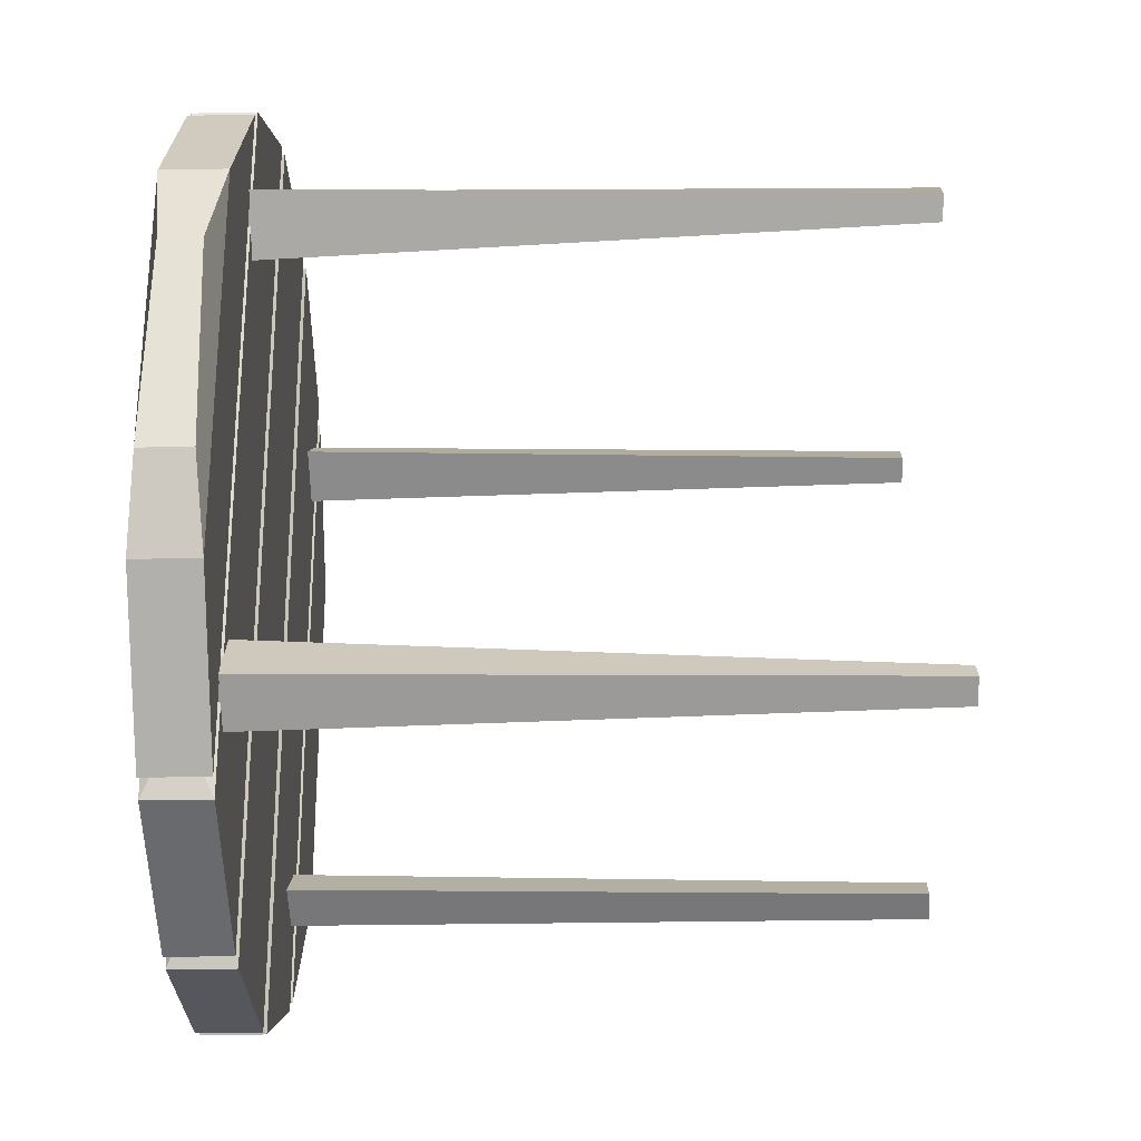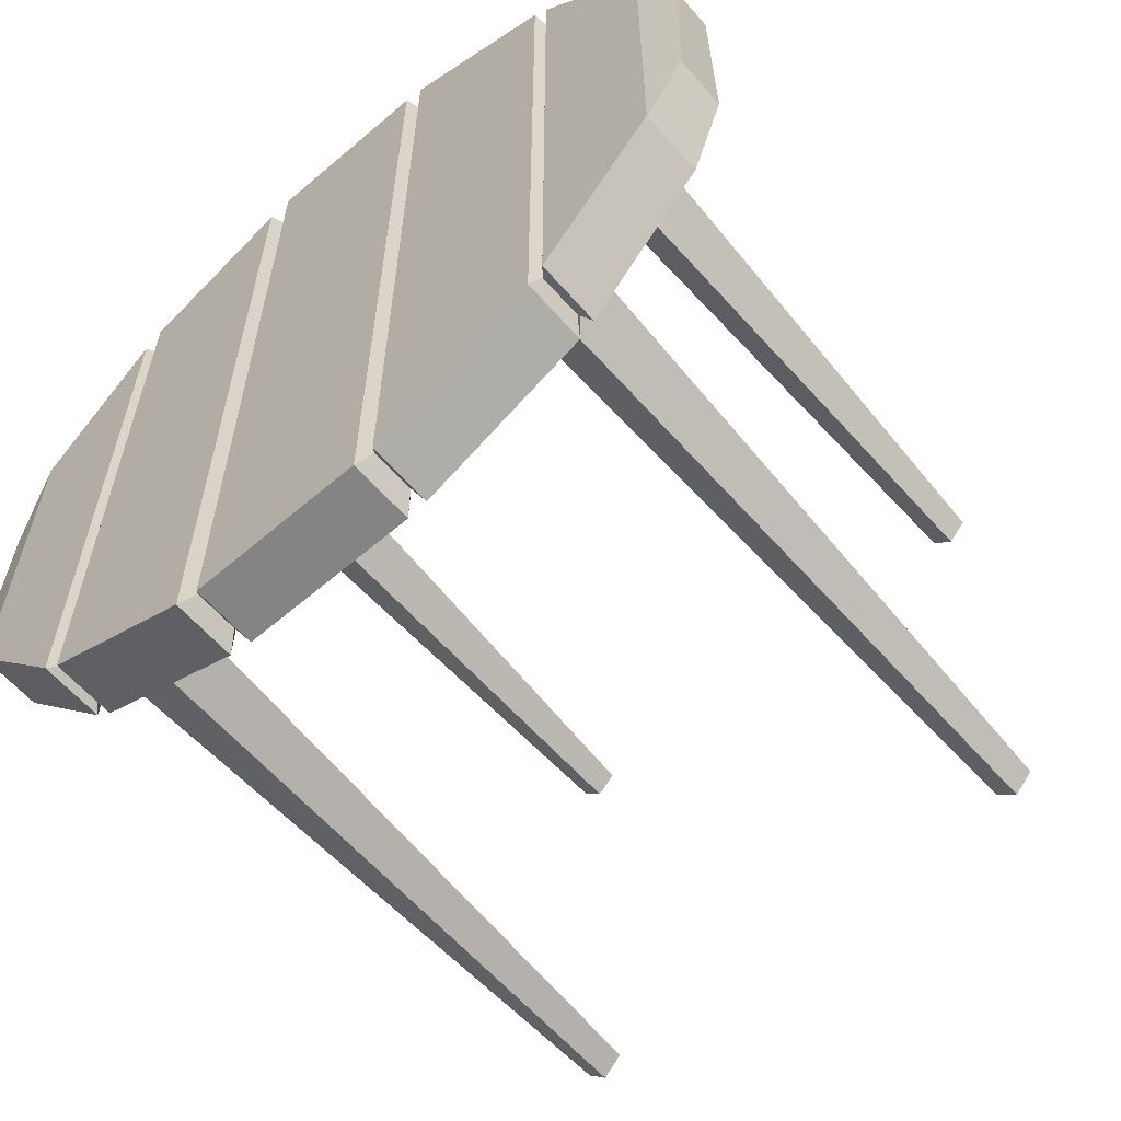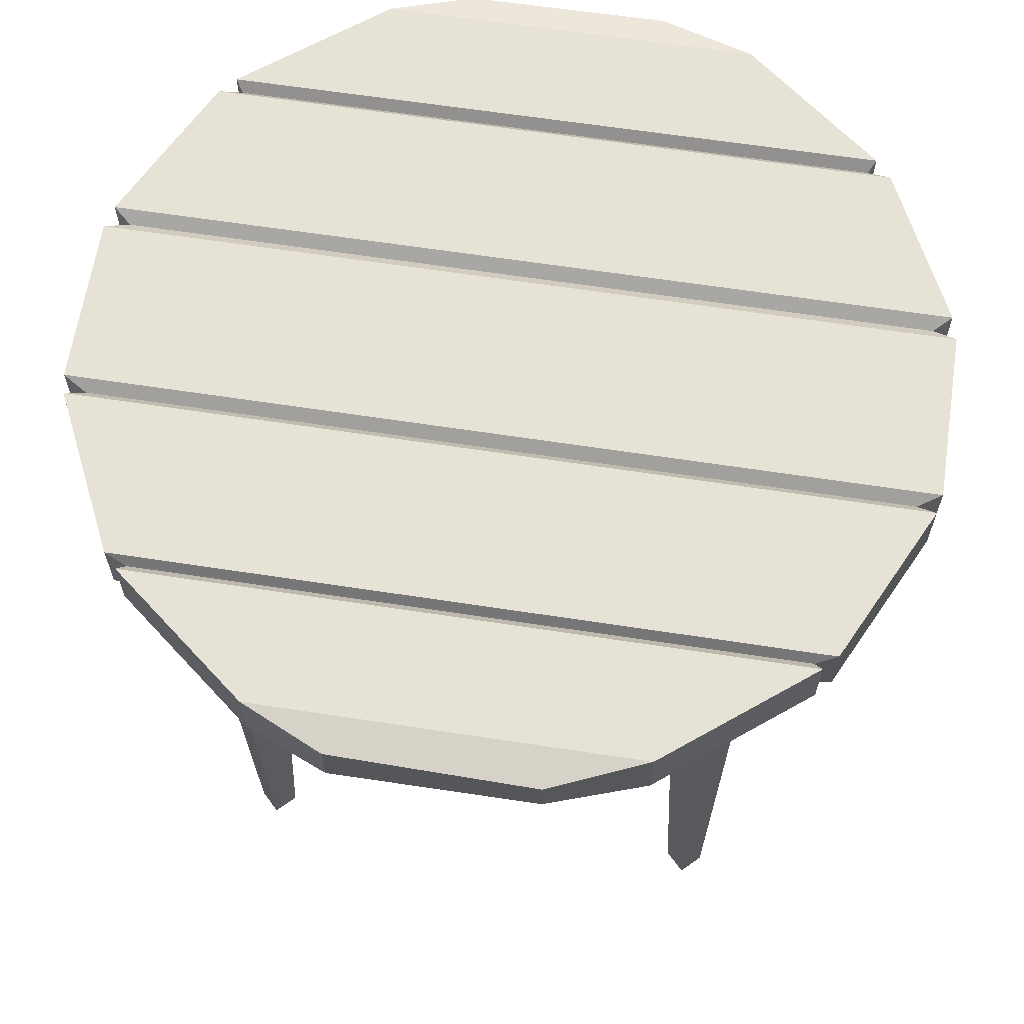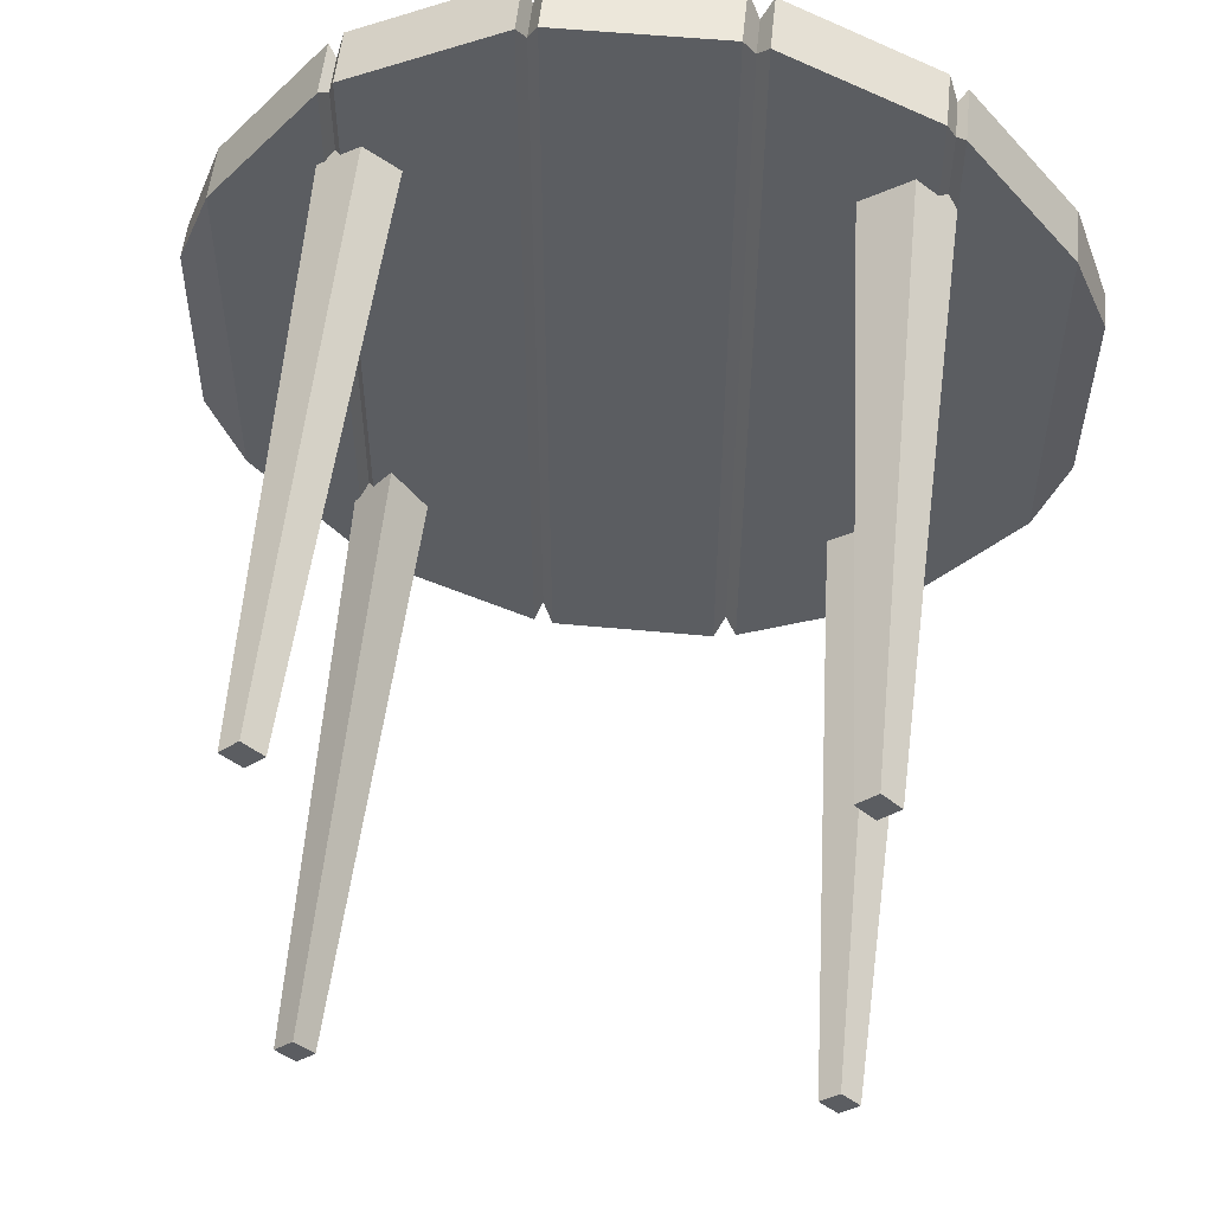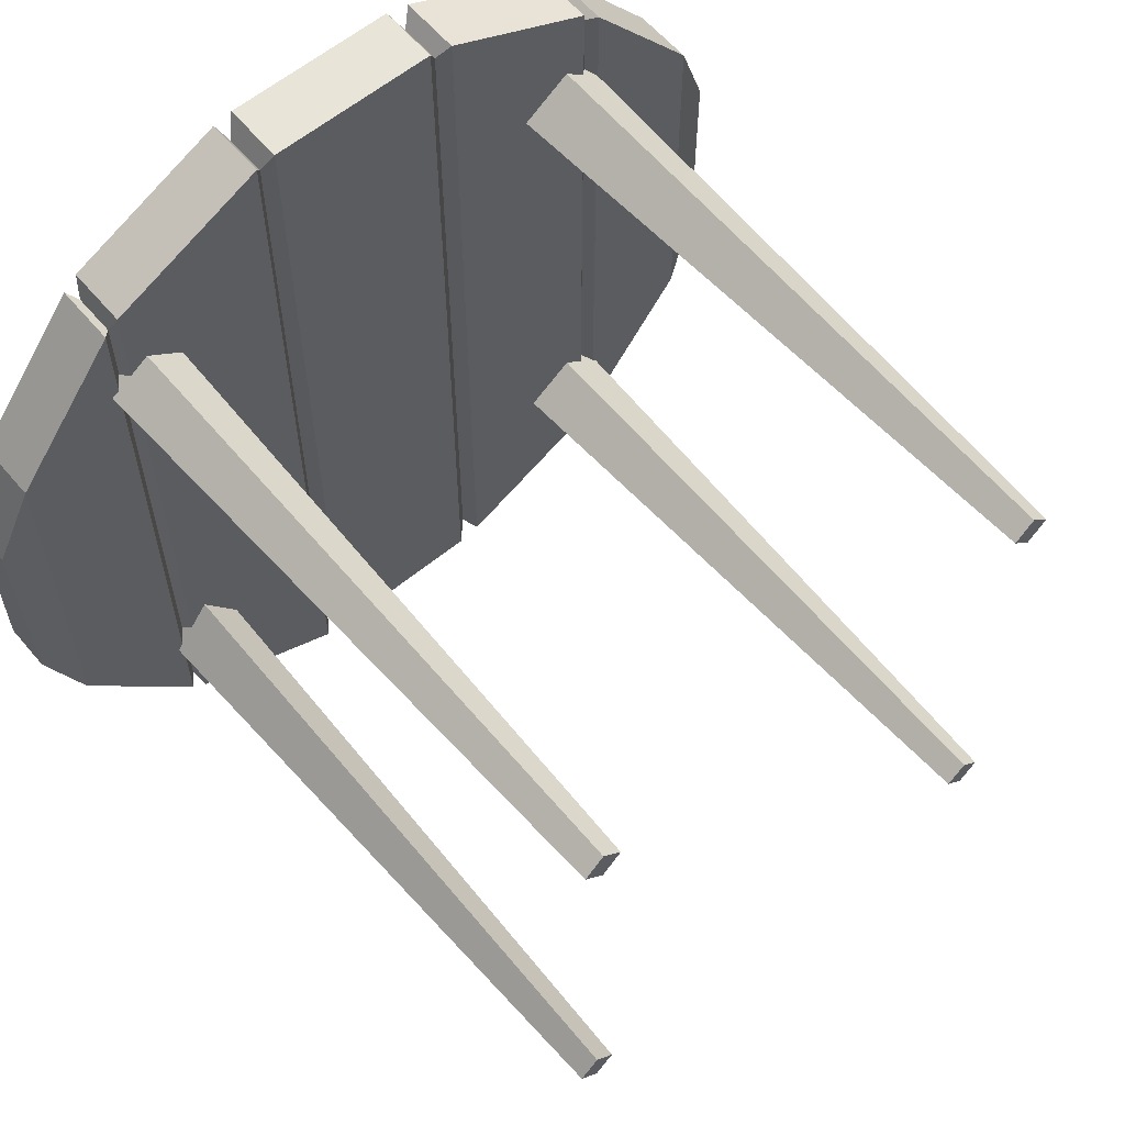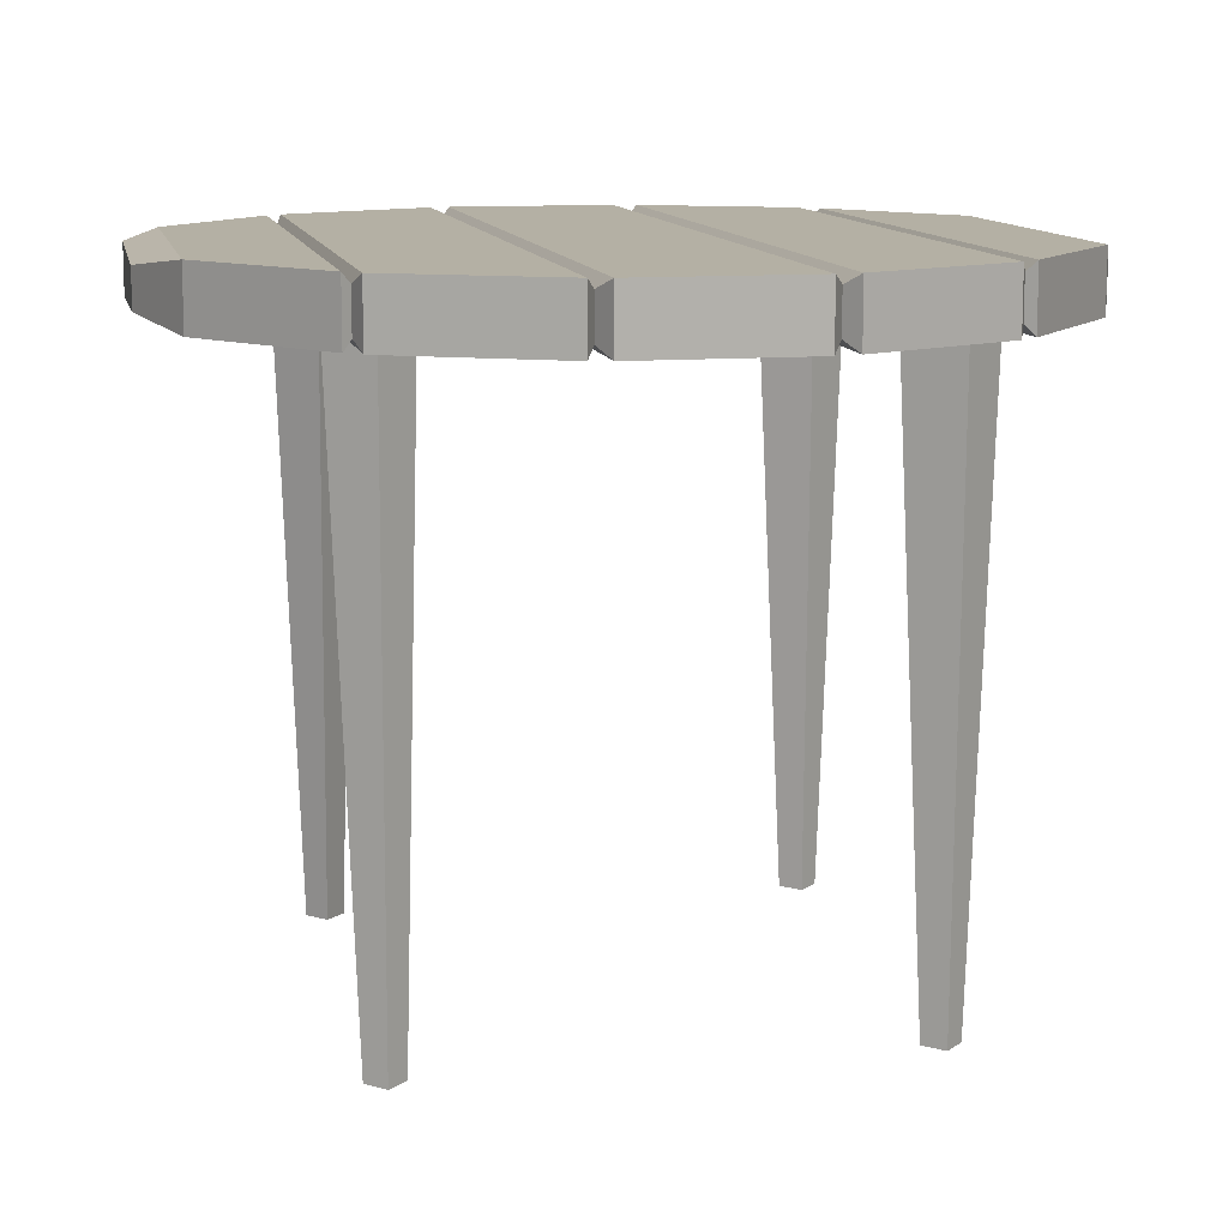
<metadata>
{"format":"obj","ext":"obj","renderer":"f3d","projection":"perspective","resolution":1024,"background":"white","views":[{"elev":-27.5,"azim":-88.4,"up":"+Z"},{"elev":-61.4,"azim":-139.0,"up":"+Z"},{"elev":64.0,"azim":-81.2,"up":"+Y"},{"elev":53.8,"azim":5.8,"up":"+Z"},{"elev":60.3,"azim":-40.0,"up":"+Z"},{"elev":11.5,"azim":-11.5,"up":"+Y"}]}
</metadata>
<code>
v -0.3644 0 0.3328
v -0.3383 0 0.3589
v -0.3969 0.8771 0.3328
v -0.3383 0.8771 0.371
v -0.3383 0.8771 0.2648
v -0.2895 0.8771 0.3328
v -0.3383 0 0.3067
v -0.3122 0 0.3328
v -0.3381 0 -0.3574
v -0.3642 0 -0.3313
v -0.3381 0.8771 -0.379
v -0.3942 0.8771 -0.3313
v -0.2903 0.8771 -0.3313
v -0.3381 0.8771 -0.2598
v -0.312 0 -0.3313
v -0.3381 0 -0.3052
v 0.3603 0 -0.3369
v 0.3342 0 -0.363
v 0.3912 0.8771 -0.3369
v 0.3342 0.8771 -0.3636
v 0.3342 0.8771 -0.2893
v 0.2677 0.8771 -0.3369
v 0.3342 0 -0.3108
v 0.3081 0 -0.3369
v 0.3326 0 0.363
v 0.3587 0 0.3369
v 0.3326 0.8771 0.3838
v 0.3869 0.8771 0.3369
v 0.263 0.8771 0.3369
v 0.3326 0.8771 0.2927
v 0.3065 0 0.3369
v 0.3326 0 0.3108
v 0.5406 0.8619 -0.2603
v 0.3741 0.8759 -0.4443
v 0.1335 0.8759 -0.554
v -0.1335 0.8759 -0.554
v -0.3741 0.8759 -0.4443
v -0.5406 0.8619 -0.2603
v -0.5916 0.8778 0.1294
v -0.5406 0.8619 0.2603
v -0.3741 0.8759 0.4443
v -0.1335 0.8759 0.554
v 0.1335 0.8759 0.554
v 0.3741 0.8759 0.4443
v 0.5406 0.8619 0.2603
v 0.5916 0.8778 0.1294
v 0.5406 0.9478 -0.2603
v 0.3741 0.9339 -0.4443
v 0.1335 0.9339 -0.554
v -0.1335 0.9339 -0.554
v -0.3741 0.9339 -0.4443
v -0.5406 0.9478 -0.2603
v -0.5916 0.9319 0.1294
v -0.5406 0.9478 0.2603
v -0.3741 0.9339 0.4443
v -0.1335 0.9339 0.554
v 0.1335 0.9339 0.554
v 0.3741 0.9339 0.4443
v 0.5406 0.9478 0.2603
v 0.5916 0.9319 0.1294
v -0.3655 0.9478 -0.4733
v -0.3655 0.9478 0.4733
v -0.3655 0.8619 0.4733
v -0.3655 0.8619 -0.4733
v -0.1458 0.8619 0.5791
v -0.1458 0.9478 0.5791
v -0.1458 0.9478 -0.5791
v -0.1458 0.8619 -0.5791
v -0.1188 0.9478 -0.585
v -0.1188 0.9478 0.585
v -0.1188 0.8619 0.585
v -0.1188 0.8619 -0.585
v 0.1172 0.8619 0.585
v 0.1172 0.9478 0.585
v 0.1172 0.9478 -0.585
v 0.1172 0.8619 -0.585
v 0.1499 0.9478 -0.5771
v 0.1499 0.9478 0.5771
v 0.1499 0.8619 0.5771
v 0.1499 0.8619 -0.5771
v 0.3618 0.8619 0.4751
v 0.3618 0.9478 0.4751
v 0.3618 0.9478 -0.4751
v 0.3618 0.8619 -0.4751
v -0.3858 0.9478 0.4545
v -0.3858 0.8619 0.4545
v 0.3867 0.9478 0.4534
v 0.3867 0.8619 0.4534
v 0.3857 0.9478 -0.4546
v 0.3857 0.8619 -0.4546
v -0.3859 0.9478 -0.4544
v -0.3859 0.8619 -0.4544
v -0.5899 0.8706 -0.1474
v -0.5899 0.9391 -0.1474
v 0.586 0.8731 -0.1474
v 0.586 0.9366 -0.1474
f 1 2 4 3
f 5 6 8 7
f 7 8 2 1
f 2 8 6 4
f 7 1 3 5
f 9 10 12 11
f 13 14 16 15
f 15 16 10 9
f 10 16 14 12
f 15 9 11 13
f 17 18 20 19
f 21 22 24 23
f 23 24 18 17
f 18 24 22 20
f 23 17 19 21
f 25 26 28 27
f 29 30 32 31
f 31 32 26 25
f 26 32 30 28
f 31 25 27 29
f 89 90 34 48
f 83 84 80 77
f 75 76 72 69
f 67 68 64 61
f 91 92 38 52
f 38 93 94 52
f 39 40 54 53
f 85 86 41 55
f 62 63 65 66
f 70 71 73 74
f 78 79 81 82
f 87 88 45 59
f 45 46 60 59
f 46 95 96 60
f 92 86 40 38
f 82 83 77 78
f 55 51 91 85
f 74 75 69 70
f 87 89 48 58
f 66 67 61 62
f 76 73 71 72
f 84 81 79 80
f 68 65 63 64
f 90 88 44 34
f 62 61 51 55
f 41 63 62 55
f 64 63 41 37
f 61 64 37 51
f 66 65 42 56
f 56 50 67 66
f 36 68 67 50
f 36 42 65 68
f 70 69 50 56
f 42 71 70 56
f 72 71 42 36
f 69 72 36 50
f 74 73 43 57
f 57 49 75 74
f 35 76 75 49
f 35 43 73 76
f 78 77 49 57
f 43 79 78 57
f 80 79 43 35
f 77 80 35 49
f 82 81 44 58
f 58 48 83 82
f 34 84 83 48
f 34 44 81 84
f 40 86 85 54
f 44 88 87 58
f 33 90 89 47
f 37 92 91 51
f 54 52 94 53
f 59 47 89 87
f 37 41 86 92
f 45 33 95 46
f 60 96 47 59
f 45 88 90 33
f 85 91 52 54
f 38 40 39 93
f 94 93 39 53
f 96 95 33 47

</code>
